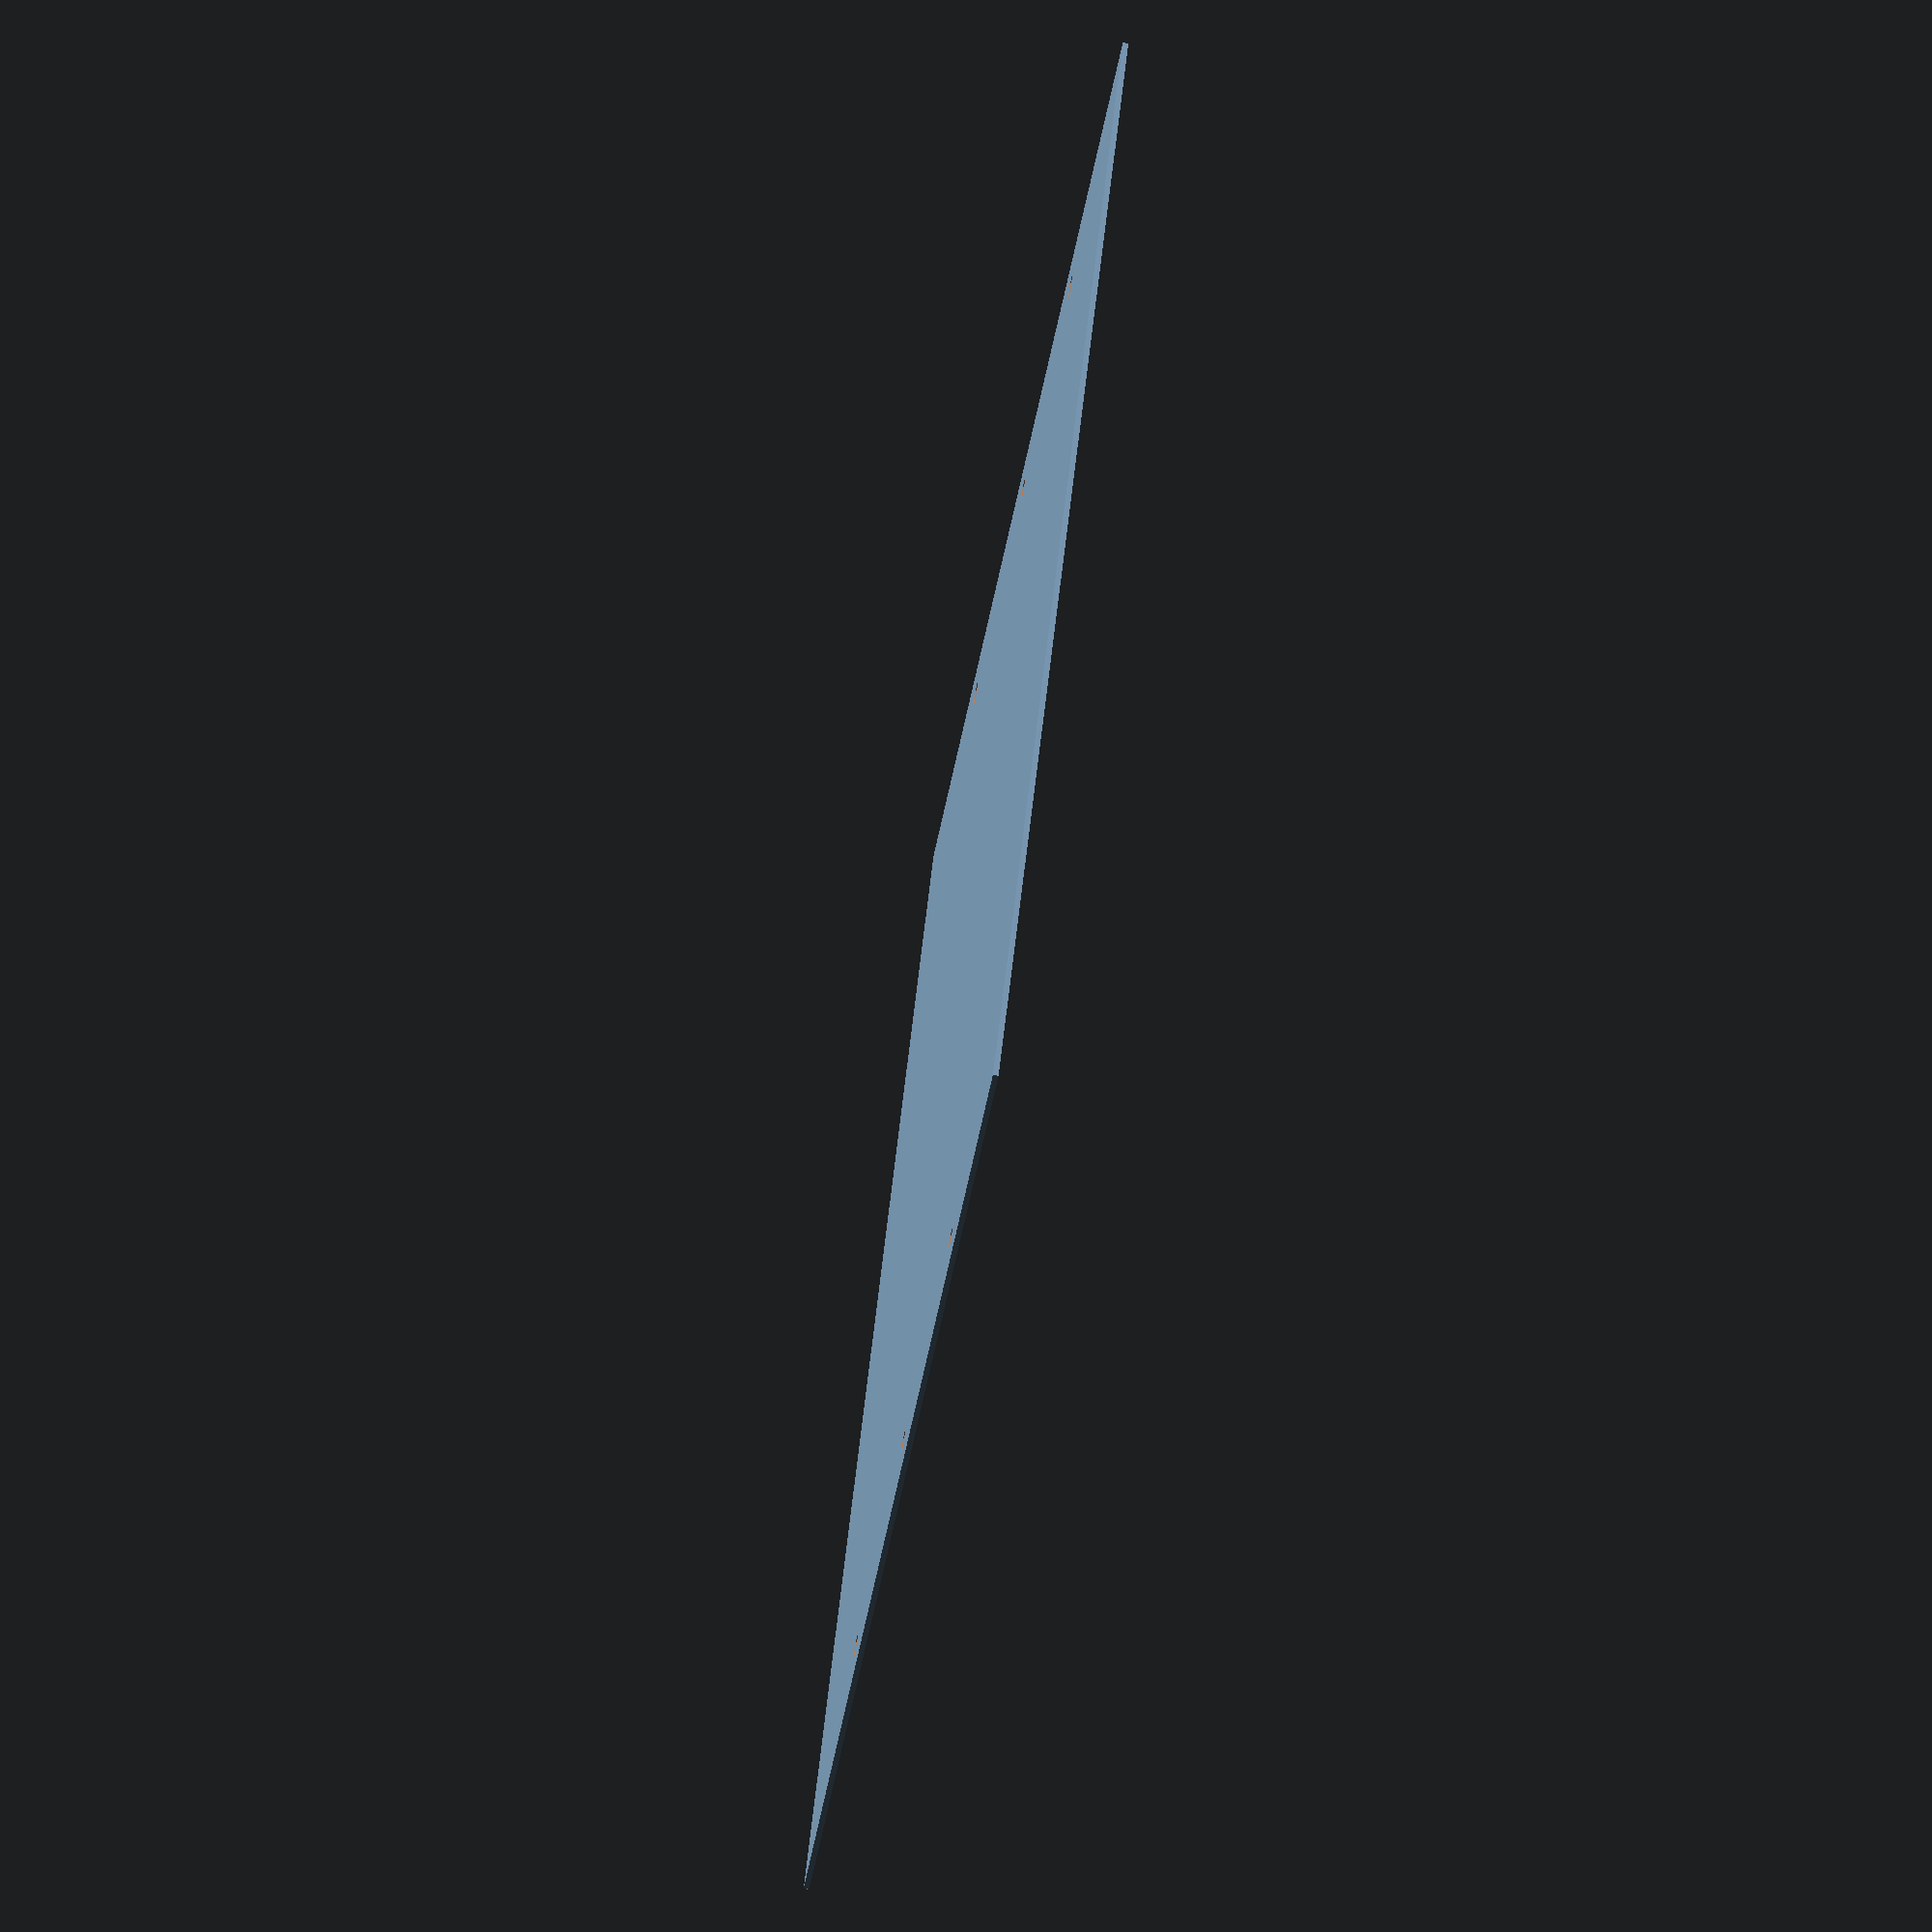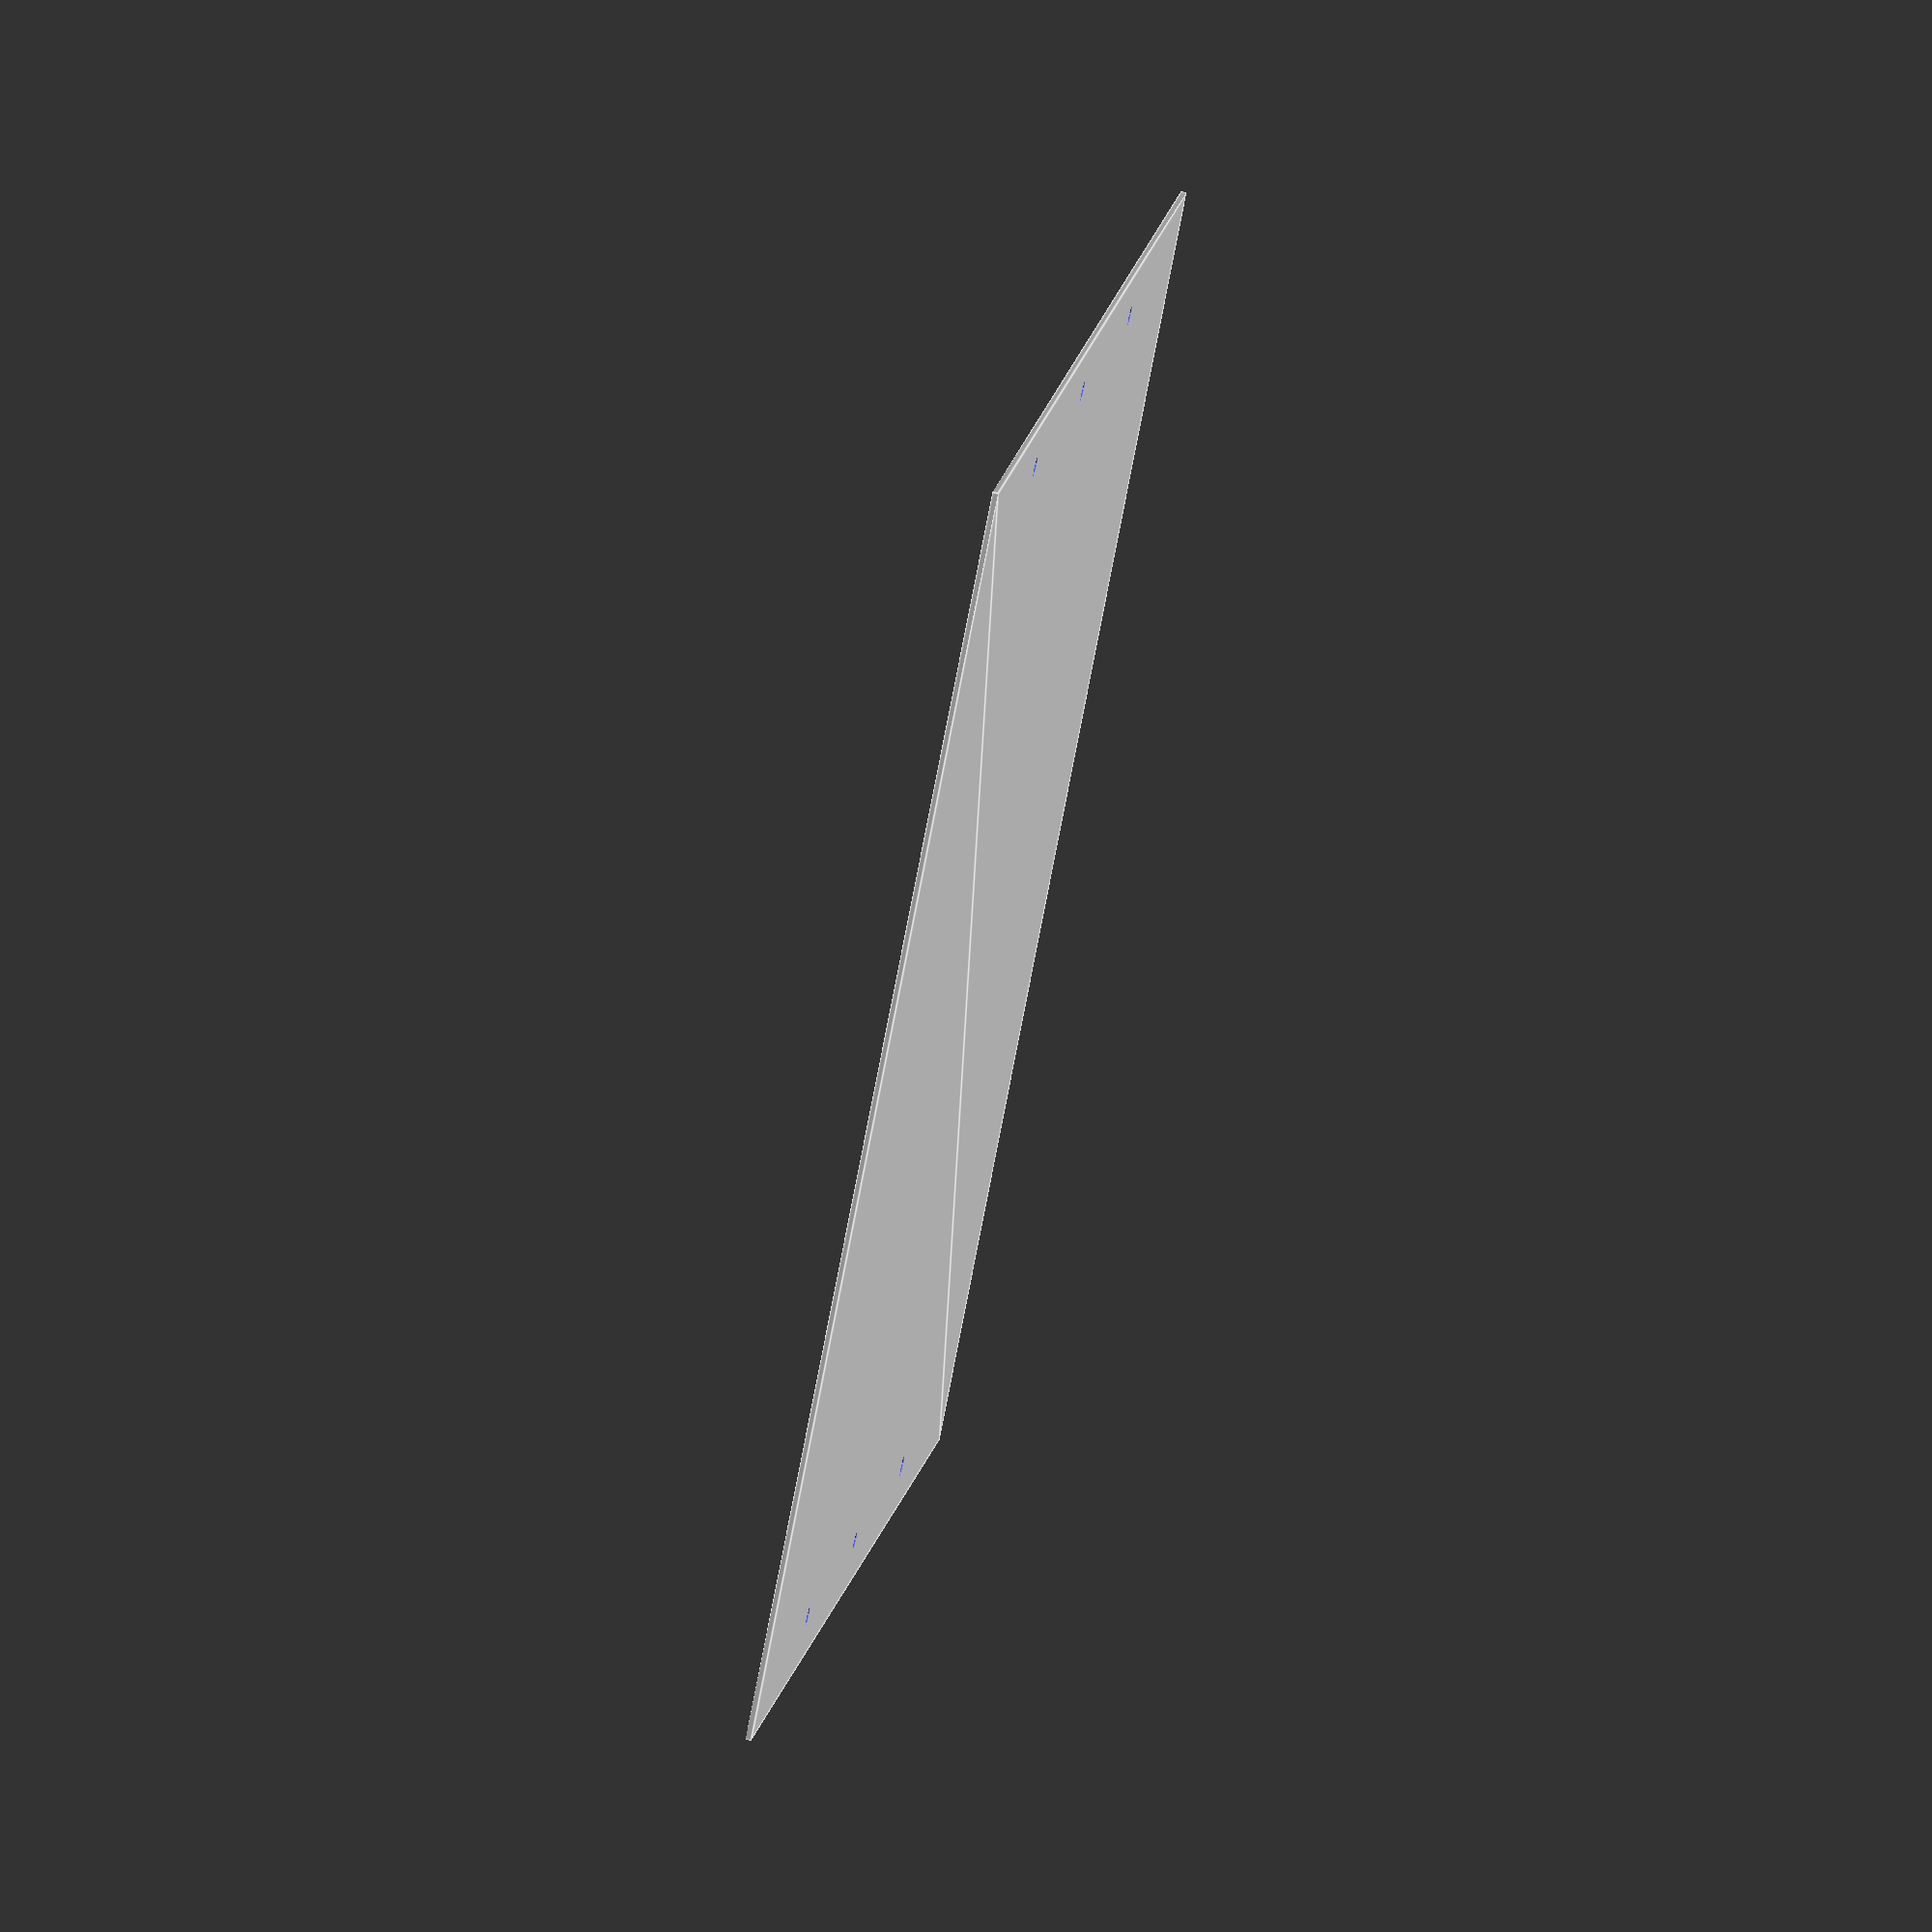
<openscad>
b=230;
l=240;

difference() {
	translate([a,0,0])square([l,b]);
	translate([0,0.5*(b-212.1),0])cut_wheel();
}
module cut_wheel(){
	for(x=[40:60:160]) {
		translate([x,0,0])circle(r=7.55);
		translate([x,212.1,0])circle(r=7.55);
	}
}

!difference() {
	translate([-(l-200)/2,0,0])square([l,b]);
	union() {
		translate([0,0.5*(b-212.1),0])cut_screws();
	}
}

module cut_screws(){
	for(x=[40:60:160]) {
		translate([x,0,0])circle(r=2);
		translate([x,212.1,0])circle(r=2);
	}
}


</openscad>
<views>
elev=72.9 azim=324.4 roll=260.2 proj=o view=solid
elev=112.6 azim=233.8 roll=256.5 proj=o view=edges
</views>
